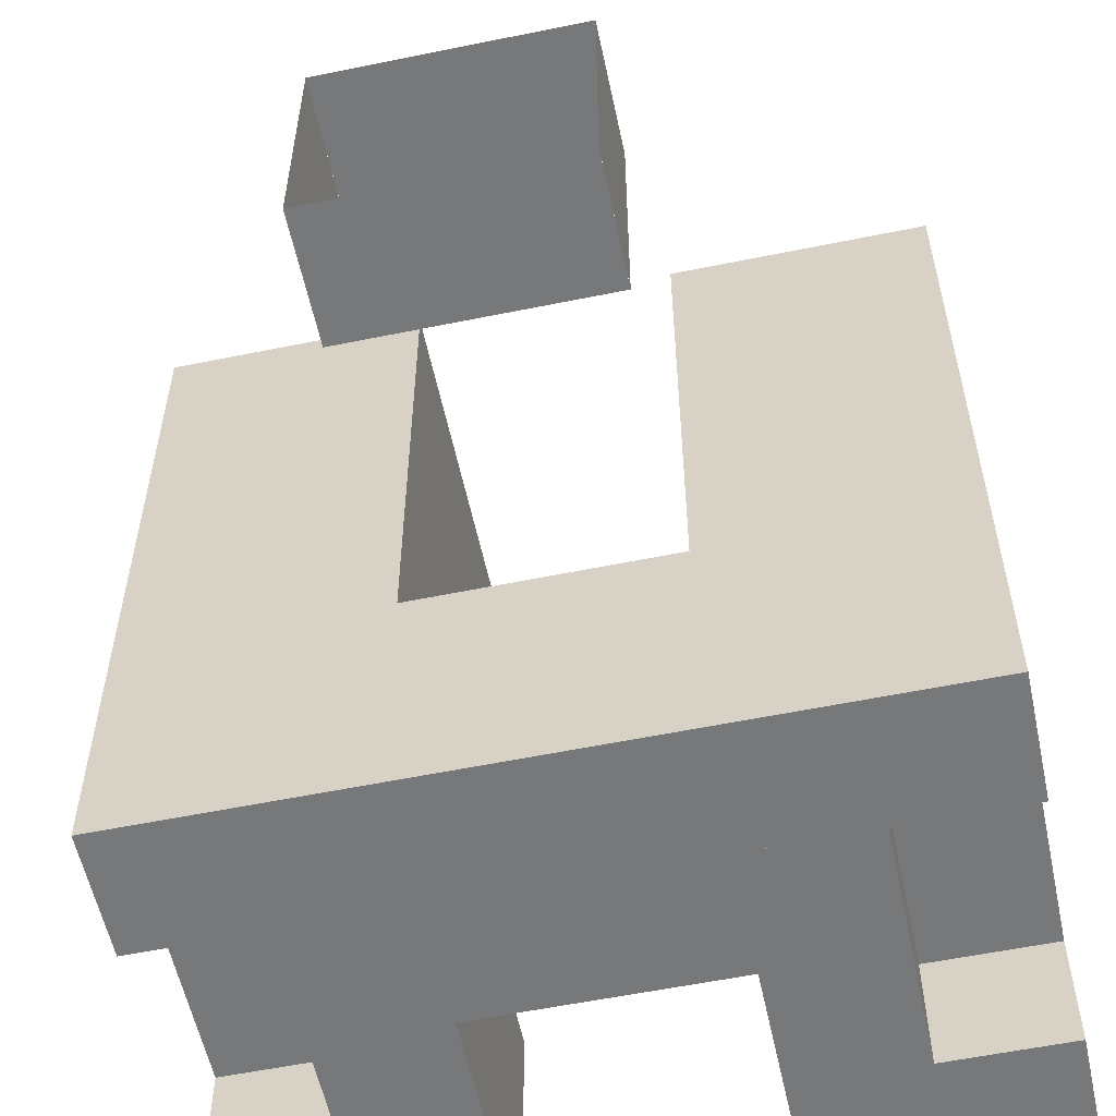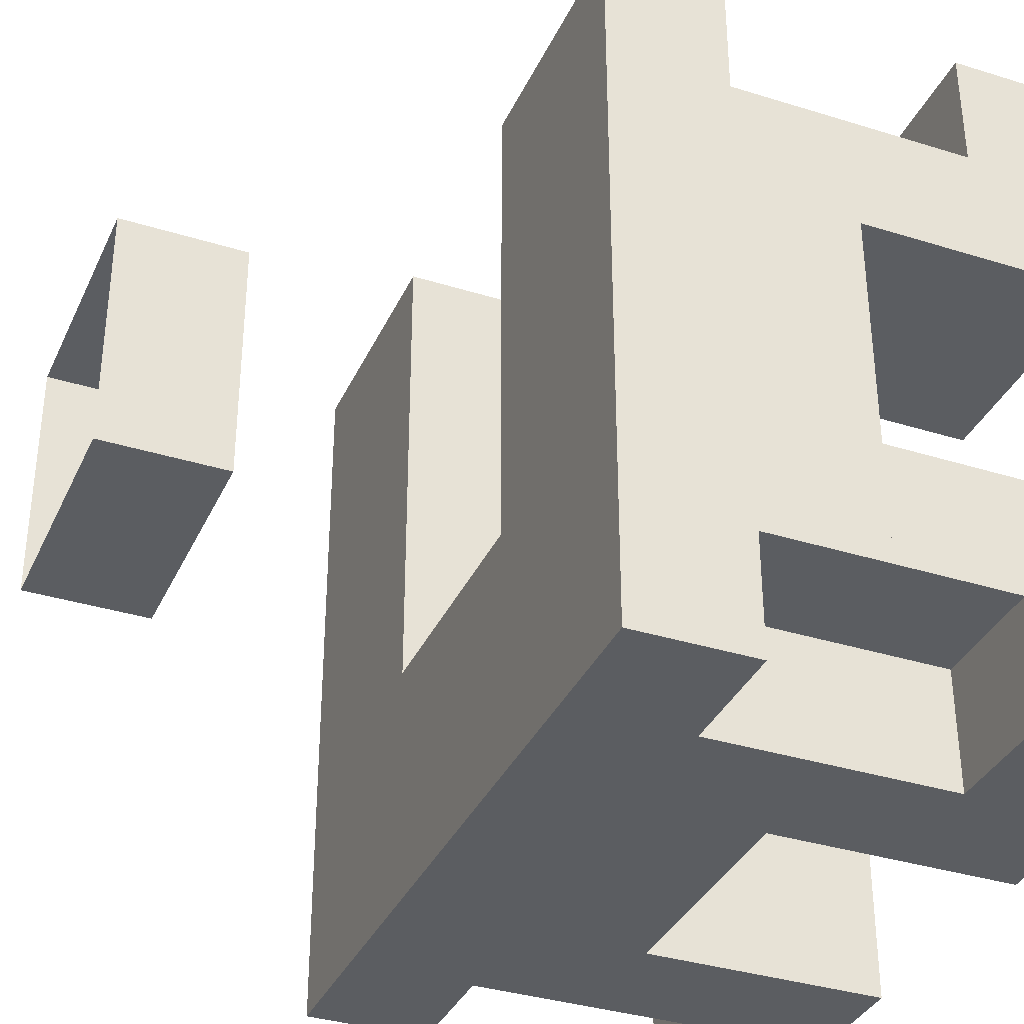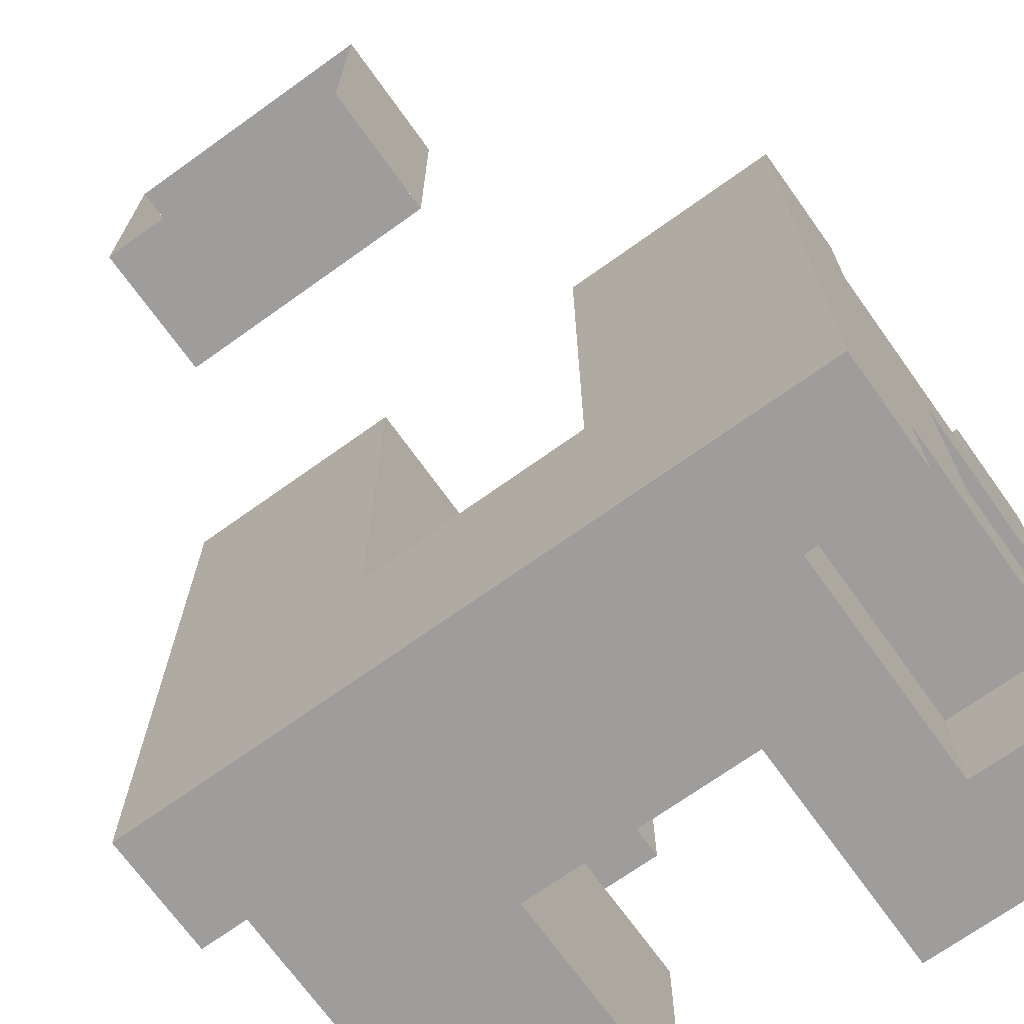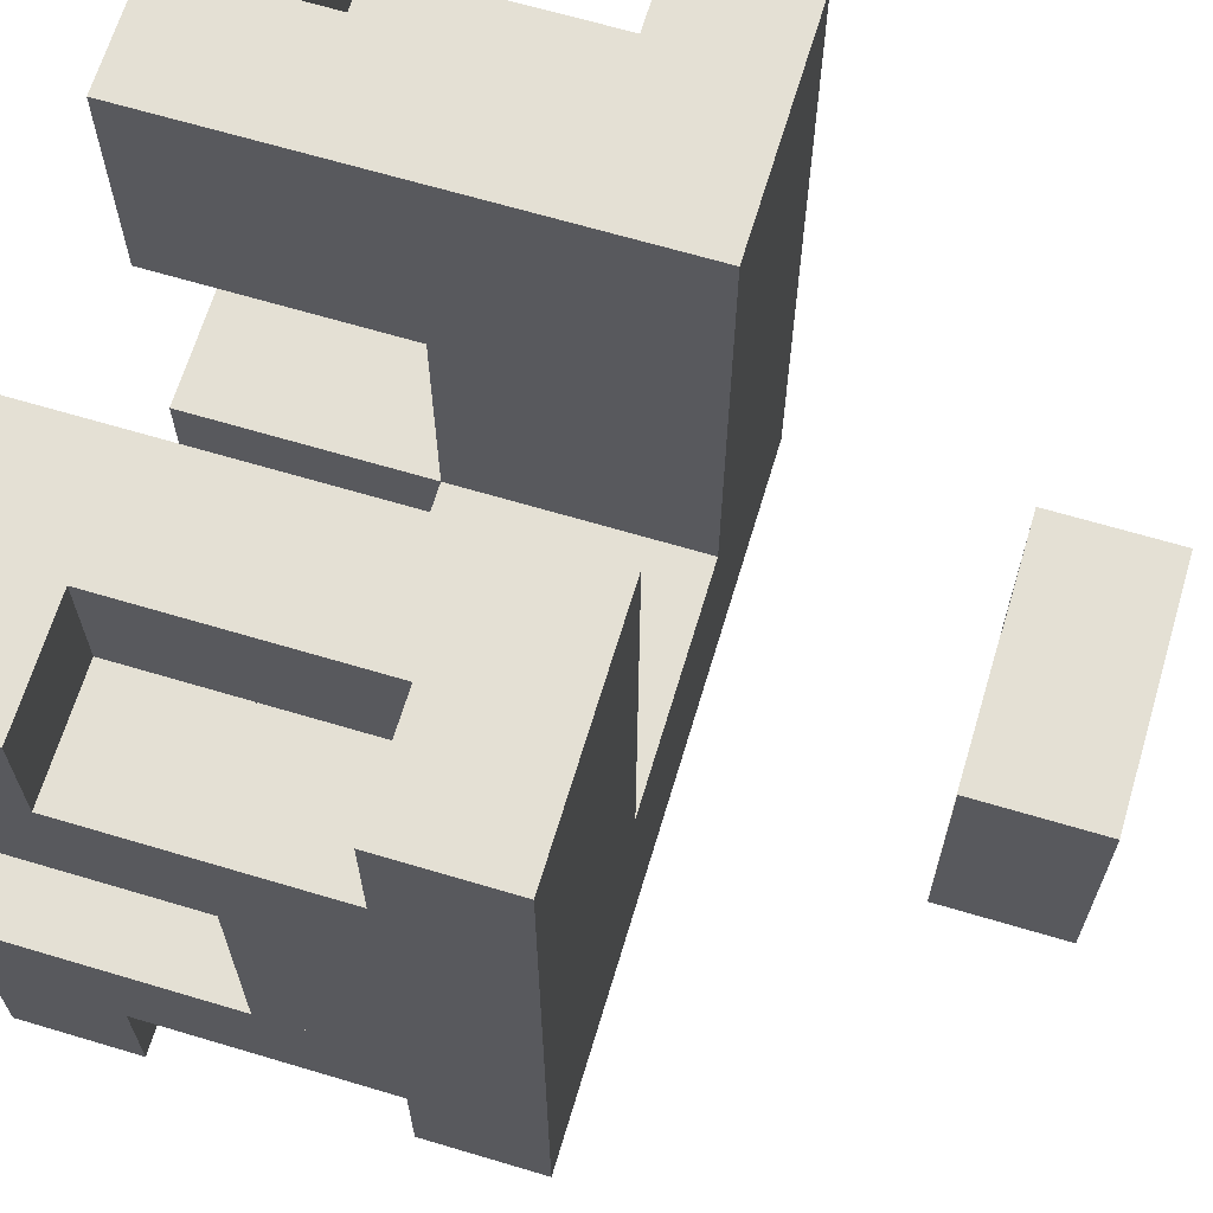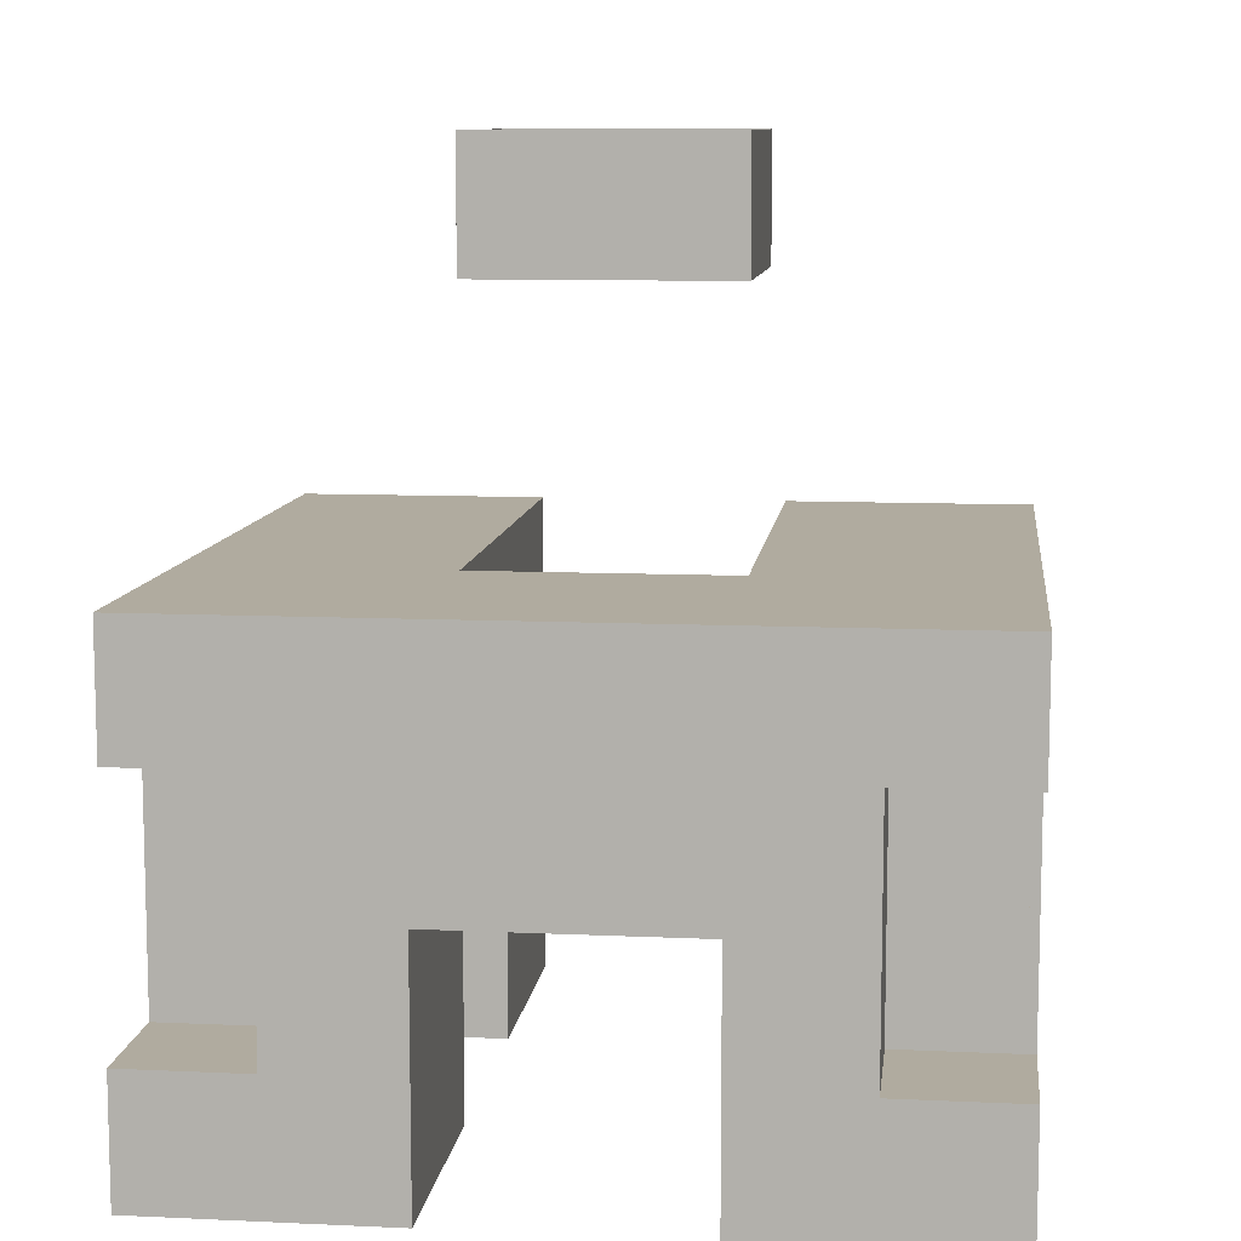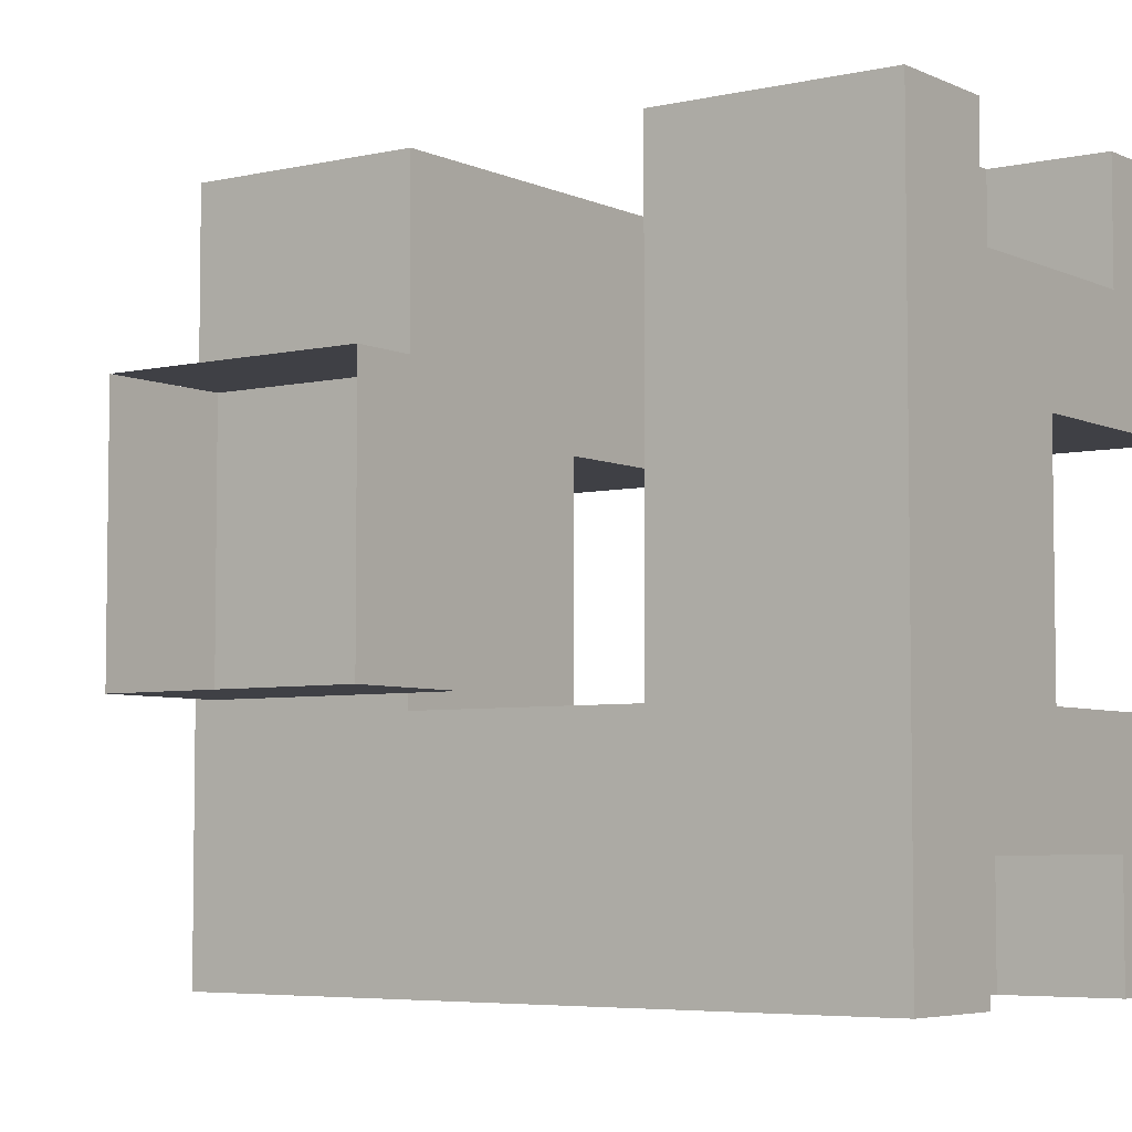
<metadata>
{"format":"obj","ext":"obj","renderer":"f3d","projection":"perspective","resolution":1024,"background":"white","views":[{"elev":-57.3,"azim":-168.0,"up":"+Z"},{"elev":-35.6,"azim":-112.4,"up":"+Z"},{"elev":-70.6,"azim":-144.4,"up":"+Z"},{"elev":66.2,"azim":106.7,"up":"+Z"},{"elev":9.7,"azim":-173.2,"up":"+Y"},{"elev":-5.2,"azim":-144.4,"up":"+Z"}]}
</metadata>
<code>
o cube
v 2 -0.5 1
v 2 -0.5 0
v 2 -1 1
v 2 -1 0
v 1 -0.5 0
v 1 -0.5 1
v 1 -1 0
v 1 -1 1
f 4 7 5 2
f 3 4 2 1
f 8 3 1 6
f 7 8 6 5
f 6 1 2 5
f 7 4 3 8
o cube
v 2 0 1
v 2 0 0.5
v 2 -0.5 1
v 2 -0.5 0.5
v 1 0 0.5
v 1 0 1
v 1 -0.5 0.5
v 1 -0.5 1
f 12 15 13 10
f 11 12 10 9
f 16 11 9 14
f 15 16 14 13
f 14 9 10 13
f 15 12 11 16
o cube
v 1.5 0 0.5
v 1.5 0 0
v 1.5 -0.5 0.5
v 1.5 -0.5 0
v 1 0 0
v 1 0 0.5
v 1 -0.5 0
v 1 -0.5 0.5
f 20 23 21 18
f 19 20 18 17
f 24 19 17 22
f 23 24 22 21
f 22 17 18 21
f 23 20 19 24
o cube
v -0.5 0 0.5
v -1 0 0.5
v -0.5 -0.5 0.5
v -1 -0.5 0.5
v -1 0 1
v -0.5 0 1
v -1 -0.5 1
v -0.5 -0.5 1
f 28 31 29 26
f 27 28 26 25
f 32 27 25 30
f 31 32 30 29
f 30 25 26 29
f 31 28 27 32
o cube
v 2.465e-32 -0.5 -1.11e-16
v -1 -0.5 -3.331e-16
v 2.465e-32 -1 -1.11e-16
v -1 -1 -3.331e-16
v -1 -0.5 1
v -2.22e-16 -0.5 1
v -1 -1 1
v -2.22e-16 -1 1
f 36 39 37 34
f 35 36 34 33
f 40 35 33 38
f 39 40 38 37
f 38 33 34 37
f 39 36 35 40
o cube
v 2.465e-32 0 -1.11e-16
v -0.5 0 -2.22e-16
v 2.465e-32 -0.5 -1.11e-16
v -0.5 -0.5 -2.22e-16
v -0.5 0 1
v -2.22e-16 0 1
v -0.5 -0.5 1
v -2.22e-16 -0.5 1
f 44 47 45 42
f 43 44 42 41
f 48 43 41 46
f 47 48 46 45
f 46 41 42 45
f 47 44 43 48
o cube
v -0.5 0 2.5
v -0.5 0 3
v -0.5 -0.5 2.5
v -0.5 -0.5 3
v 3.674e-16 0 3
v 3.062e-16 0 2.5
v 3.674e-16 -0.5 3
v 3.062e-16 -0.5 2.5
f 52 55 53 50
f 51 52 50 49
f 56 51 49 54
f 55 56 54 53
f 54 49 50 53
f 55 52 51 56
o cube
v -1 -0.5 2
v -1 -0.5 3
v -1 -1 2
v -1 -1 3
v 3.674e-16 -0.5 3
v 2.449e-16 -0.5 2
v 3.674e-16 -1 3
v 2.449e-16 -1 2
f 60 63 61 58
f 59 60 58 57
f 64 59 57 62
f 63 64 62 61
f 62 57 58 61
f 63 60 59 64
o cube
v -1 0 2
v -1 0 2.5
v -1 -0.5 2
v -1 -0.5 2.5
v 3.062e-16 0 2.5
v 2.449e-16 0 2
v 3.062e-16 -0.5 2.5
v 2.449e-16 -0.5 2
f 68 71 69 66
f 67 68 66 65
f 72 67 65 70
f 71 72 70 69
f 70 65 66 69
f 71 68 67 72
o cube
v 1.5 0 2.5
v 2 0 2.5
v 1.5 -0.5 2.5
v 2 -0.5 2.5
v 2 0 2
v 1.5 0 2
v 2 -0.5 2
v 1.5 -0.5 2
f 76 79 77 74
f 75 76 74 73
f 80 75 73 78
f 79 80 78 77
f 78 73 74 77
f 79 76 75 80
o cube
v 1 -0.5 3
v 2 -0.5 3
v 1 -1 3
v 2 -1 3
v 2 -0.5 2
v 1 -0.5 2
v 2 -1 2
v 1 -1 2
f 84 87 85 82
f 83 84 82 81
f 88 83 81 86
f 87 88 86 85
f 86 81 82 85
f 87 84 83 88
o cube
v 1 0 3
v 1.5 0 3
v 1 -0.5 3
v 1.5 -0.5 3
v 1.5 0 2
v 1 0 2
v 1.5 -0.5 2
v 1 -0.5 2
f 92 95 93 90
f 91 92 90 89
f 96 91 89 94
f 95 96 94 93
f 94 89 90 93
f 95 92 91 96
o cube
v 1.5 -4.441e-16 2.5
v 1.5 -4.441e-16 3
v 1.5 0.5 2.5
v 1.5 0.5 3
v 1 -4.441e-16 3
v 1 -4.441e-16 2.5
v 1 0.5 3
v 1 0.5 2.5
f 100 103 101 98
f 99 100 98 97
f 104 99 97 102
f 103 104 102 101
f 102 97 98 101
f 103 100 99 104
o cube
v 2 0.5 2
v 2 0.5 3
v 2 1 2
v 2 1 3
v 1 0.5 3
v 1 0.5 2
v 1 1 3
v 1 1 2
f 108 111 109 106
f 107 108 106 105
f 112 107 105 110
f 111 112 110 109
f 110 105 106 109
f 111 108 107 112
o cube
v 2 -4.441e-16 2
v 2 -4.441e-16 2.5
v 2 0.5 2
v 2 0.5 2.5
v 1 -4.441e-16 2.5
v 1 -4.441e-16 2
v 1 0.5 2.5
v 1 0.5 2
f 116 119 117 114
f 115 116 114 113
f 120 115 113 118
f 119 120 118 117
f 118 113 114 117
f 119 116 115 120
o cube
v -0.5 -4.441e-16 2.5
v -1 -4.441e-16 2.5
v -0.5 0.5 2.5
v -1 0.5 2.5
v -1 -4.441e-16 2
v -0.5 -4.441e-16 2
v -1 0.5 2
v -0.5 0.5 2
f 124 127 125 122
f 123 124 122 121
f 128 123 121 126
f 127 128 126 125
f 126 121 122 125
f 127 124 123 128
o cube
v 6.661e-16 0.5 3
v -1 0.5 3
v 6.661e-16 1 3
v -1 1 3
v -1 0.5 2
v 4.441e-16 0.5 2
v -1 1 2
v 4.441e-16 1 2
f 132 135 133 130
f 131 132 130 129
f 136 131 129 134
f 135 136 134 133
f 134 129 130 133
f 135 132 131 136
o cube
v 6.661e-16 -4.441e-16 3
v -0.5 -4.441e-16 3
v 6.661e-16 0.5 3
v -0.5 0.5 3
v -0.5 -4.441e-16 2
v 4.441e-16 -4.441e-16 2
v -0.5 0.5 2
v 4.441e-16 0.5 2
f 140 143 141 138
f 139 140 138 137
f 144 139 137 142
f 143 144 142 141
f 142 137 138 141
f 143 140 139 144
o cube
v -0.5 0 0.5
v -0.5 0 -3.674e-16
v -0.5 0.5 0.5
v -0.5 0.5 -3.062e-16
v 7.499e-33 0 -3.062e-16
v -6.123e-17 0 0.5
v 7.499e-33 0.5 -2.449e-16
v -6.123e-17 0.5 0.5
f 148 151 149 146
f 147 148 146 145
f 152 147 145 150
f 151 152 150 149
f 150 145 146 149
f 151 148 147 152
o cube
v -1 0.5 1
v -1 0.5 -3.674e-16
v -1 1 1
v -1 1 -3.062e-16
v 7.499e-33 0.5 -2.449e-16
v -1.225e-16 0.5 1
v 7.499e-33 1 -1.837e-16
v -1.225e-16 1 1
f 156 159 157 154
f 155 156 154 153
f 160 155 153 158
f 159 160 158 157
f 158 153 154 157
f 159 156 155 160
o cube
v -1 0 1
v -1 0 0.5
v -1 0.5 1
v -1 0.5 0.5
v -6.123e-17 0 0.5
v -1.225e-16 0 1
v -6.123e-17 0.5 0.5
v -1.225e-16 0.5 1
f 164 167 165 162
f 163 164 162 161
f 168 163 161 166
f 167 168 166 165
f 166 161 162 165
f 167 164 163 168
o cube
v 1.5 0 0.5
v 2 0 0.5
v 1.5 0.5 0.5
v 2 0.5 0.5
v 2 0 1
v 1.5 0 1
v 2 0.5 1
v 1.5 0.5 1
f 172 175 173 170
f 171 172 170 169
f 176 171 169 174
f 175 176 174 173
f 174 169 170 173
f 175 172 171 176
o cube
v 1 0.5 -7.267e-17
v 2 0.5 1.494e-16
v 1 1 -1.144e-17
v 2 1 2.106e-16
v 2 0.5 1
v 1 0.5 1
v 2 1 1
v 1 1 1
f 180 183 181 178
f 179 180 178 177
f 184 179 177 182
f 183 184 182 181
f 182 177 178 181
f 183 180 179 184
o cube
v 1 0 -1.339e-16
v 1.5 0 -2.288e-17
v 1 0.5 -7.267e-17
v 1.5 0.5 3.835e-17
v 1.5 0 1
v 1 0 1
v 1.5 0.5 1
v 1 0.5 1
f 188 191 189 186
f 187 188 186 185
f 192 187 185 190
f 191 192 190 189
f 190 185 186 189
f 191 188 187 192
o cube
v 1 2.5 0.9999
v 1 2.5 0.9999
v 1 2 0.9999
v 1 2 0.9999
v 0 2.5 0.9999
v 0 2.5 0.9999
v 0 2 0.9999
v 0 2 0.9999
f 196 199 197 194
f 195 196 194 193
f 200 195 193 198
f 199 200 198 197
f 198 193 194 197
f 199 196 195 200
o cube
v 1 2.5 2
v 1 2.5 2
v 1 2 2
v 1 2 2
v 1 2.5 1
v 1 2.5 1
v 1 2 1
v 1 2 1
f 204 207 205 202
f 203 204 202 201
f 208 203 201 206
f 207 208 206 205
f 206 201 202 205
f 207 204 203 208
o cube
v 1 2.5 2
v 1 2.5 2
v 1 2 2
v 1 2 2
v 0 2.5 2
v 0 2.5 2
v 0 2 2
v 0 2 2
f 212 215 213 210
f 211 212 210 209
f 216 211 209 214
f 215 216 214 213
f 214 209 210 213
f 215 212 211 216
o cube
v -5.625e-05 2.5 2
v -5.625e-05 2.5 2
v -5.625e-05 2 2
v -5.625e-05 2 2
v -5.625e-05 2.5 1
v -5.625e-05 2.5 1
v -5.625e-05 2 1
v -5.625e-05 2 1
f 220 223 221 218
f 219 220 218 217
f 224 219 217 222
f 223 224 222 221
f 222 217 218 221
f 223 220 219 224
o controller
v 1 1 1
v 1 1 0
v 1 0 1
v 1 0 0
v 0 1 0
v 0 1 1
v 0 0 0
v 0 0 1
f 228 231 229 226
f 227 228 226 225
f 232 227 225 230
f 231 232 230 229
f 230 225 226 229
f 231 228 227 232
o port
v 2 1 2
v 2 1 1
v 2 0 2
v 2 0 1
v 1 1 1
v 1 1 2
v 1 0 1
v 1 0 2
f 236 239 237 234
f 235 236 234 233
f 240 235 233 238
f 239 240 238 237
f 238 233 234 237
f 239 236 235 240
o port
v 0 1 2
v 0 1 1
v 0 0 2
v 0 0 1
v -1 1 1
v -1 1 2
v -1 0 1
v -1 0 2
f 244 247 245 242
f 243 244 242 241
f 248 243 241 246
f 247 248 246 245
f 246 241 242 245
f 247 244 243 248

</code>
